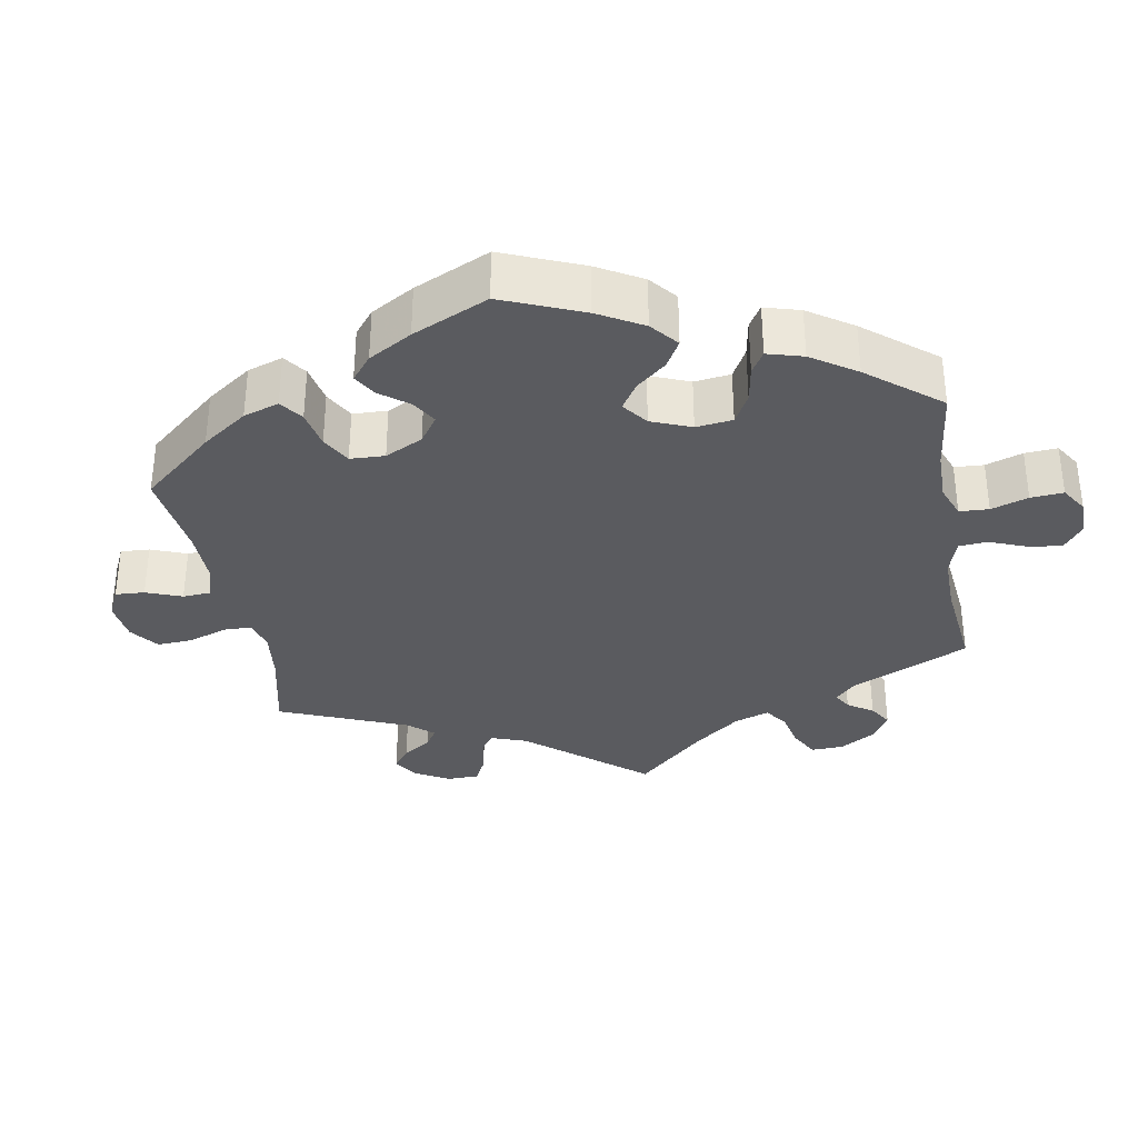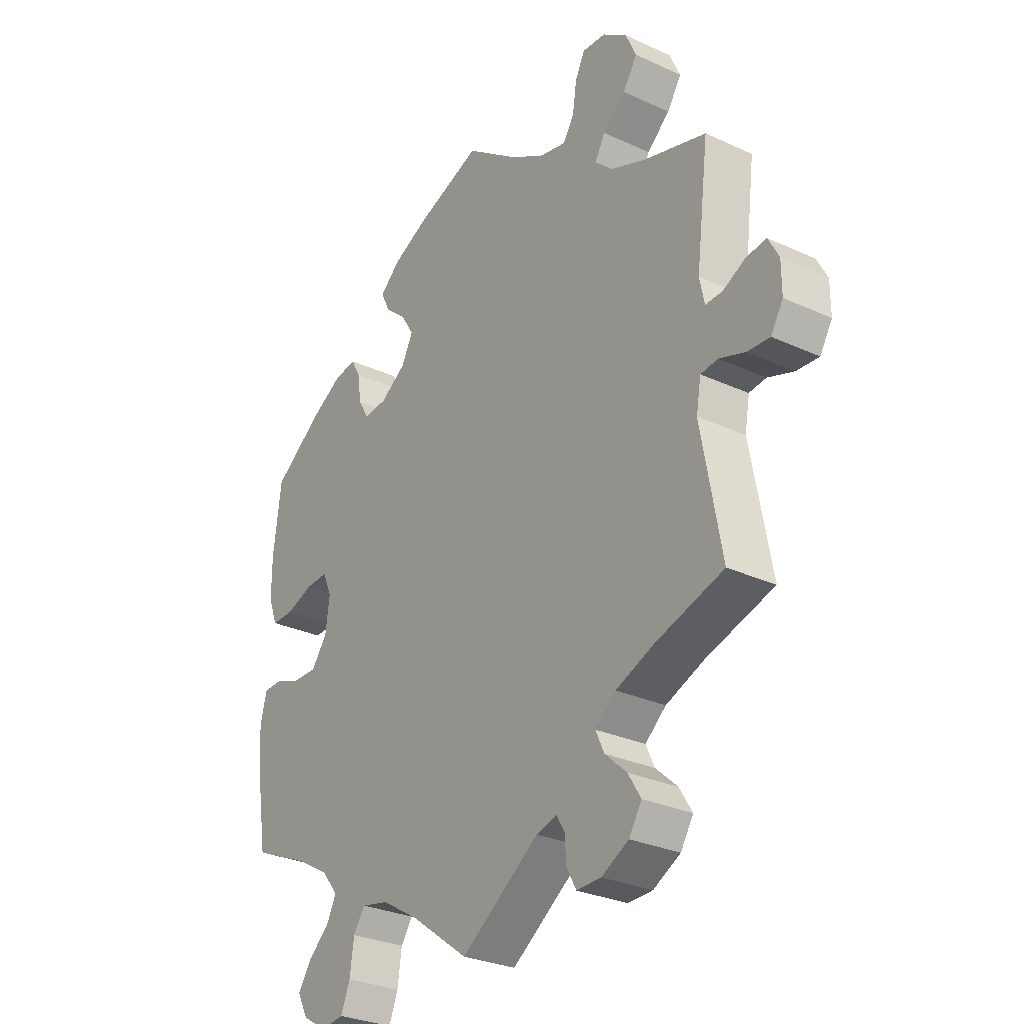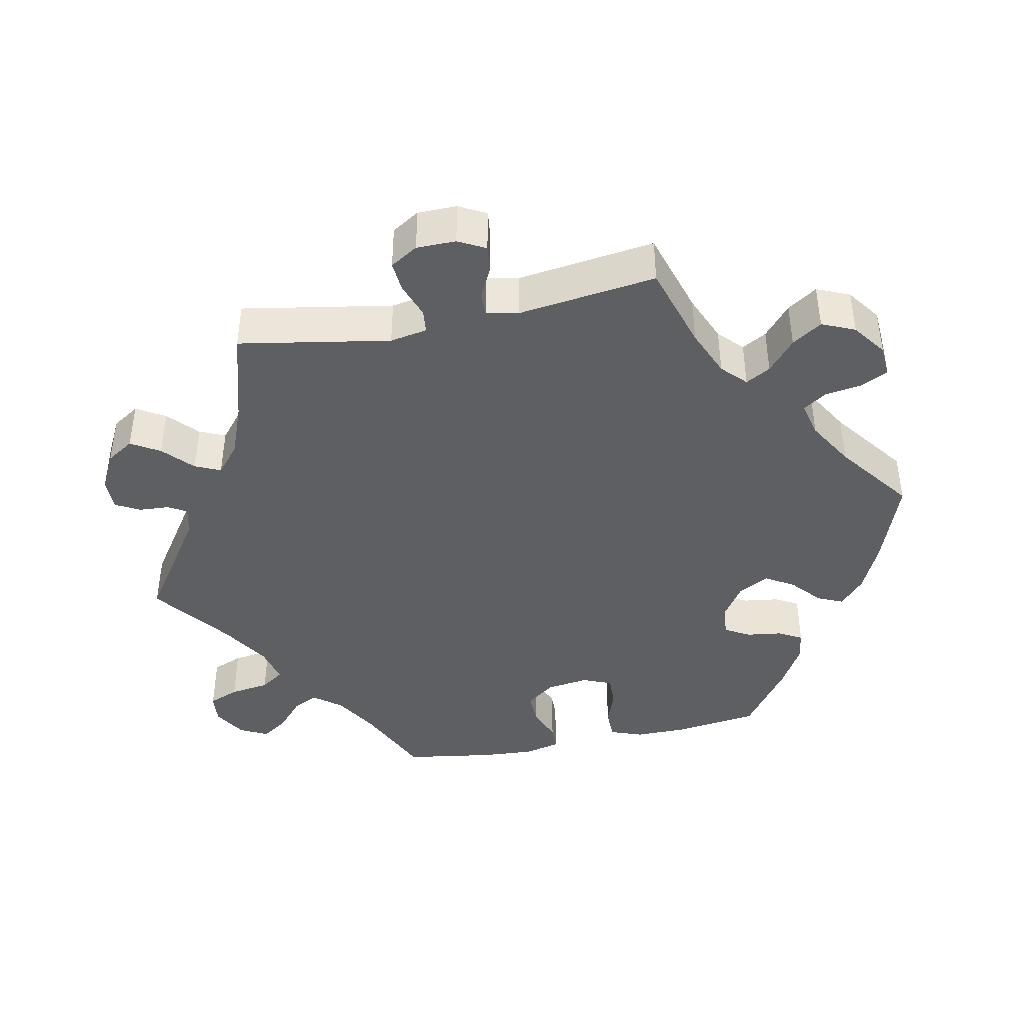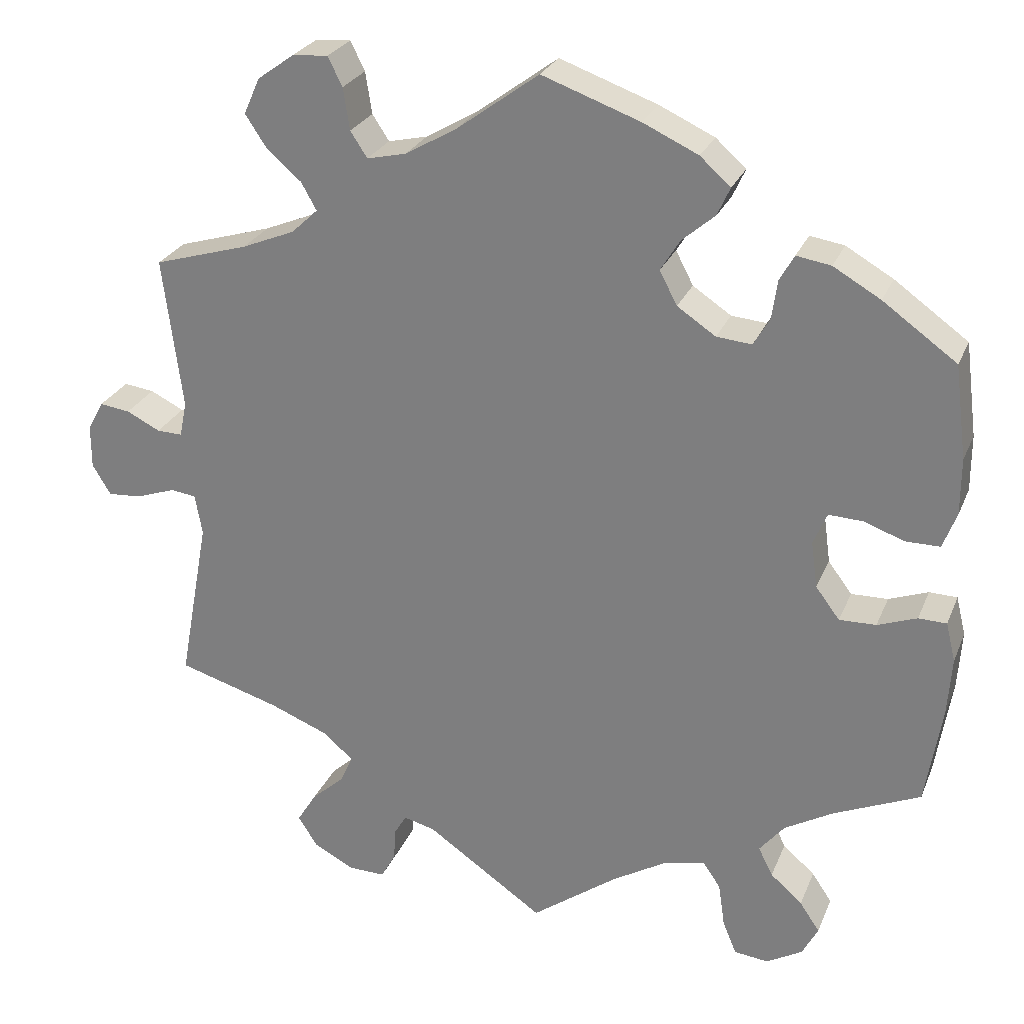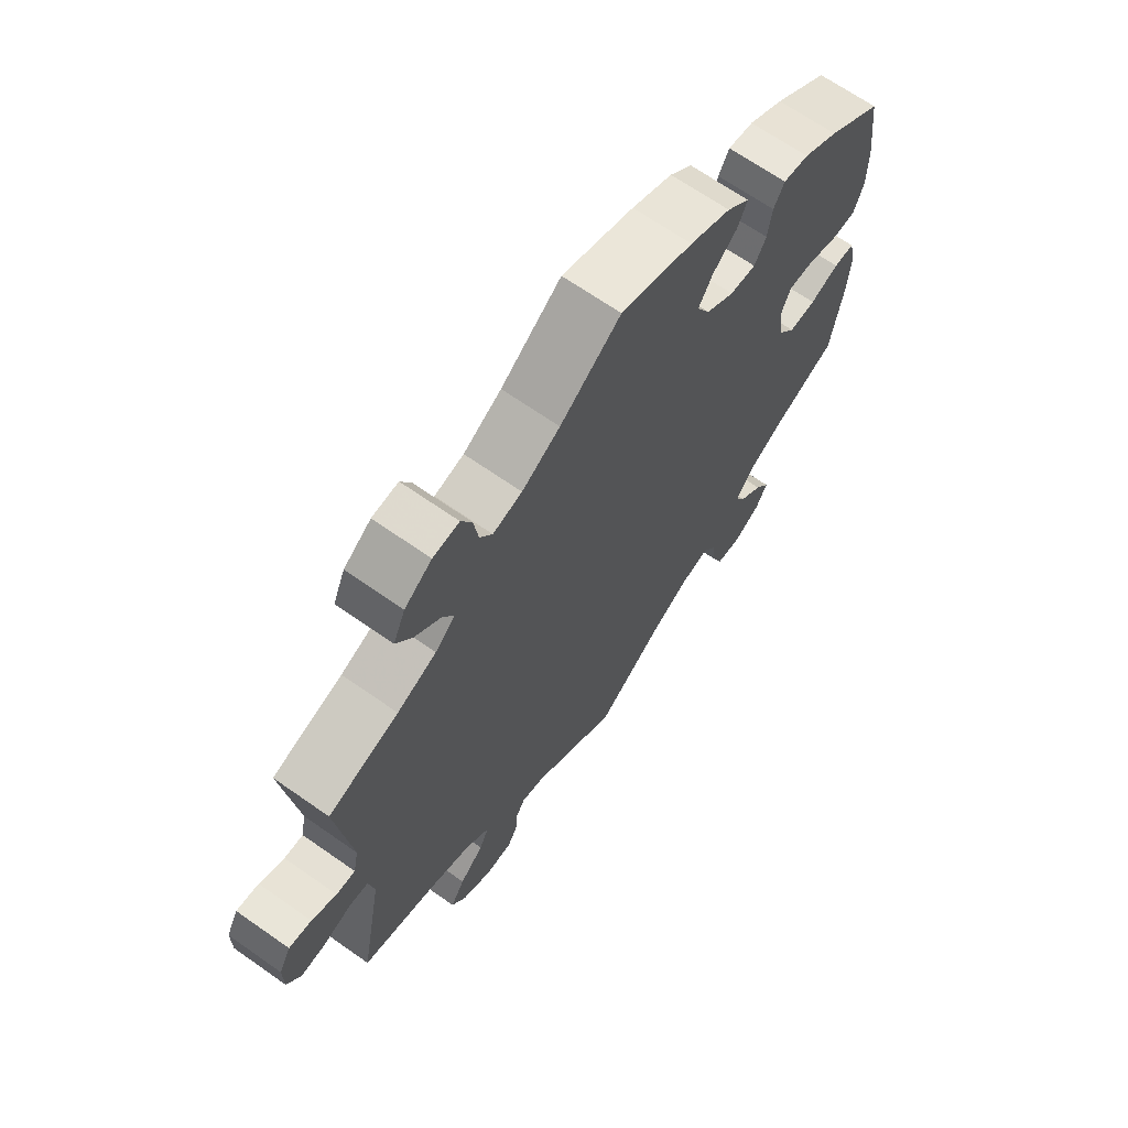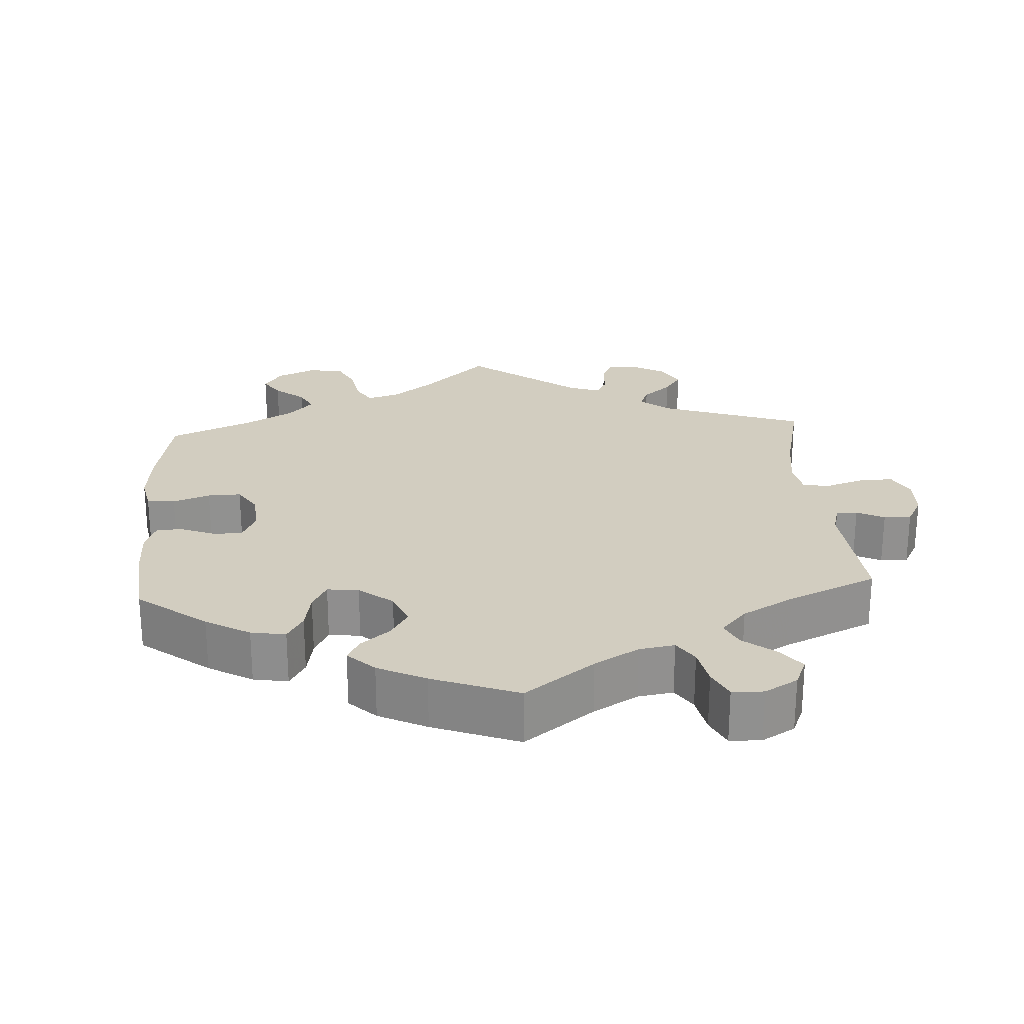
<metadata>
{"format":"obj","ext":"obj","renderer":"f3d","projection":"perspective","resolution":1024,"background":"white","views":[{"elev":-33.2,"azim":70.3,"up":"+Y"},{"elev":-29.1,"azim":-124.4,"up":"+Z"},{"elev":-41.6,"azim":-78.1,"up":"+Y"},{"elev":26.2,"azim":19.1,"up":"+Z"},{"elev":67.4,"azim":-54.9,"up":"+Z"},{"elev":24.5,"azim":116.4,"up":"+Y"}]}
</metadata>
<code>
v 0.121 0.07 0.534
v 0.19 0.07 0.502
v 0.228 0.07 0.468
v 0.212 0.07 0.433
v 0.171 0.07 0.398
v 0.147 0.07 0.359
v 0.169 0.07 0.317
v 0.217 0.07 0.285
v 0.261 0.07 0.281
v 0.281 0.07 0.315
v 0.288 0.07 0.364
v 0.306 0.07 0.396
v 0.349 0.07 0.389
v 0.408 0.07 0.355
v 0.5 0.07 0.289
v 0.515 0.07 0.172
v 0.515 0.07 0.102
v 0.498 0.07 0.057
v 0.455 0.07 0.057
v 0.405 0.07 0.075
v 0.362 0.07 0.077
v 0.345 0.07 0.037
v 0.353 0.07 -0.021
v 0.383 0.07 -0.061
v 0.429 0.07 -0.06
v 0.478 0.07 -0.042
v 0.513 0.07 -0.043
v 0.525 0.07 -0.092
v 0.52 0.07 -0.165
v 0.5 0.07 -0.289
v 0.392 0.07 -0.336
v 0.331 0.07 -0.371
v 0.3 0.07 -0.409
v 0.318 0.07 -0.445
v 0.358 0.07 -0.48
v 0.383 0.07 -0.517
v 0.363 0.07 -0.555
v 0.318 0.07 -0.581
v 0.275 0.07 -0.576
v 0.258 0.07 -0.534
v 0.25 0.07 -0.479
v 0.228 0.07 -0.447
v 0.177 0.07 -0.458
v 0.108 0.07 -0.499
v 0 0.07 -0.578
v -0.147 0.07 -0.476
v -0.186 0.07 -0.466
v -0.201 0.07 -0.491
v -0.204 0.07 -0.533
v -0.222 0.07 -0.566
v -0.268 0.07 -0.565
v -0.319 0.07 -0.538
v -0.343 0.07 -0.5
v -0.319 0.07 -0.461
v -0.278 0.07 -0.424
v -0.262 0.07 -0.389
v -0.301 0.07 -0.356
v -0.374 0.07 -0.327
v -0.501 0.07 -0.289
v -0.463 0.07 -0.082
v -0.472 0.07 -0.031
v -0.504 0.07 -0.027
v -0.553 0.07 -0.044
v -0.595 0.07 -0.047
v -0.618 0.07 -0.009
v -0.618 0.07 0.045
v -0.598 0.07 0.082
v -0.56 0.07 0.077
v -0.518 0.07 0.056
v -0.486 0.07 0.055
v -0.477 0.07 0.099
v -0.501 0.07 0.289
v -0.383 0.07 0.324
v -0.317 0.07 0.351
v -0.284 0.07 0.382
v -0.303 0.07 0.416
v -0.346 0.07 0.453
v -0.373 0.07 0.494
v -0.353 0.07 0.539
v -0.307 0.07 0.572
v -0.263 0.07 0.575
v -0.245 0.07 0.539
v -0.237 0.07 0.487
v -0.216 0.07 0.455
v -0.167 0.07 0.466
v -0.103 0.07 0.503
v -0.001 0.07 0.578
v 0.121 0 0.534
v 0.19 0 0.502
v 0.228 0 0.468
v 0.212 0 0.433
v 0.171 0 0.398
v 0.147 0 0.359
v 0.169 0 0.317
v 0.217 0 0.285
v 0.261 0 0.281
v 0.281 0 0.315
v 0.288 0 0.364
v 0.306 0 0.396
v 0.349 0 0.389
v 0.408 0 0.355
v 0.5 0 0.289
v 0.515 0 0.172
v 0.515 0 0.102
v 0.498 0 0.057
v 0.455 0 0.057
v 0.405 0 0.075
v 0.362 0 0.077
v 0.345 0 0.037
v 0.353 0 -0.021
v 0.383 0 -0.061
v 0.429 0 -0.06
v 0.478 0 -0.042
v 0.513 0 -0.043
v 0.525 0 -0.092
v 0.52 0 -0.165
v 0.5 0 -0.289
v 0.392 0 -0.336
v 0.331 0 -0.371
v 0.3 0 -0.409
v 0.318 0 -0.445
v 0.358 0 -0.48
v 0.383 0 -0.517
v 0.363 0 -0.555
v 0.318 0 -0.581
v 0.275 0 -0.576
v 0.258 0 -0.534
v 0.25 0 -0.479
v 0.228 0 -0.447
v 0.177 0 -0.458
v 0.108 0 -0.499
v 0 0 -0.578
v -0.147 0 -0.476
v -0.186 0 -0.466
v -0.201 0 -0.491
v -0.204 0 -0.533
v -0.222 0 -0.566
v -0.268 0 -0.565
v -0.319 0 -0.538
v -0.343 0 -0.5
v -0.319 0 -0.461
v -0.278 0 -0.424
v -0.262 0 -0.389
v -0.301 0 -0.356
v -0.374 0 -0.327
v -0.501 0 -0.289
v -0.463 0 -0.082
v -0.472 0 -0.031
v -0.504 0 -0.027
v -0.553 0 -0.044
v -0.595 0 -0.047
v -0.618 0 -0.009
v -0.618 0 0.045
v -0.598 0 0.082
v -0.56 0 0.077
v -0.518 0 0.056
v -0.486 0 0.055
v -0.477 0 0.099
v -0.501 0 0.289
v -0.383 0 0.324
v -0.317 0 0.351
v -0.284 0 0.382
v -0.303 0 0.416
v -0.346 0 0.453
v -0.373 0 0.494
v -0.353 0 0.539
v -0.307 0 0.572
v -0.263 0 0.575
v -0.245 0 0.539
v -0.237 0 0.487
v -0.216 0 0.455
v -0.167 0 0.466
v -0.103 0 0.503
v -0.001 0 0.578
f 86 87 1 2
f 85 86 2 3
f 84 85 3 4
f 80 81 82 83
f 80 83 84
f 79 80 84
f 76 77 78 79
f 75 76 79 84
f 71 72 73
f 70 71 73 74
f 66 67 68 69
f 66 69 70
f 65 66 70
f 62 63 64 65
f 61 62 65 70
f 60 61 70 74
f 58 59 60 74
f 52 53 54 55
f 52 55 56
f 51 52 56
f 48 49 50 51
f 47 48 51 56
f 46 47 56
f 44 45 46 56
f 43 44 56 57
f 38 39 40 41
f 36 37 38 41
f 34 35 36 41
f 33 34 41 42
f 32 33 42 43
f 28 29 30 31
f 25 26 27 28
f 24 25 28 31
f 23 24 31 32
f 17 18 19 20
f 17 20 21
f 16 17 21
f 15 16 21
f 14 15 21
f 13 14 21 22
f 10 11 12 13
f 9 10 13 22
f 75 84 4 5
f 74 75 5 6
f 58 74 6 7
f 57 58 7 8
f 23 32 43 57
f 22 23 57
f 8 9 22 57
f 89 88 174 173
f 90 89 173 172
f 91 90 172 171
f 170 169 168 167
f 171 170 167
f 171 167 166
f 166 165 164 163
f 171 166 163 162
f 160 159 158
f 161 160 158 157
f 156 155 154 153
f 157 156 153
f 157 153 152
f 152 151 150 149
f 157 152 149 148
f 161 157 148 147
f 161 147 146 145
f 142 141 140 139
f 143 142 139
f 143 139 138
f 138 137 136 135
f 143 138 135 134
f 143 134 133
f 143 133 132 131
f 144 143 131 130
f 128 127 126 125
f 128 125 124 123
f 128 123 122 121
f 129 128 121 120
f 130 129 120 119
f 118 117 116 115
f 115 114 113 112
f 118 115 112 111
f 119 118 111 110
f 107 106 105 104
f 108 107 104
f 108 104 103
f 108 103 102
f 108 102 101
f 109 108 101 100
f 100 99 98 97
f 109 100 97 96
f 92 91 171 162
f 93 92 162 161
f 94 93 161 145
f 95 94 145 144
f 144 130 119 110
f 144 110 109
f 144 109 96 95
f 1 88 89 2
f 2 89 90 3
f 3 90 91 4
f 4 91 92 5
f 5 92 93 6
f 6 93 94 7
f 7 94 95 8
f 8 95 96 9
f 9 96 97 10
f 10 97 98 11
f 11 98 99 12
f 12 99 100 13
f 13 100 101 14
f 14 101 102 15
f 15 102 103 16
f 16 103 104 17
f 17 104 105 18
f 18 105 106 19
f 19 106 107 20
f 20 107 108 21
f 21 108 109 22
f 22 109 110 23
f 23 110 111 24
f 24 111 112 25
f 25 112 113 26
f 26 113 114 27
f 27 114 115 28
f 28 115 116 29
f 29 116 117 30
f 30 117 118 31
f 31 118 119 32
f 32 119 120 33
f 33 120 121 34
f 34 121 122 35
f 35 122 123 36
f 36 123 124 37
f 37 124 125 38
f 38 125 126 39
f 39 126 127 40
f 40 127 128 41
f 41 128 129 42
f 42 129 130 43
f 43 130 131 44
f 44 131 132 45
f 45 132 133 46
f 46 133 134 47
f 47 134 135 48
f 48 135 136 49
f 49 136 137 50
f 50 137 138 51
f 51 138 139 52
f 52 139 140 53
f 53 140 141 54
f 54 141 142 55
f 55 142 143 56
f 56 143 144 57
f 57 144 145 58
f 58 145 146 59
f 59 146 147 60
f 60 147 148 61
f 61 148 149 62
f 62 149 150 63
f 63 150 151 64
f 64 151 152 65
f 65 152 153 66
f 66 153 154 67
f 67 154 155 68
f 68 155 156 69
f 69 156 157 70
f 70 157 158 71
f 71 158 159 72
f 72 159 160 73
f 73 160 161 74
f 74 161 162 75
f 75 162 163 76
f 76 163 164 77
f 77 164 165 78
f 78 165 166 79
f 79 166 167 80
f 80 167 168 81
f 81 168 169 82
f 82 169 170 83
f 83 170 171 84
f 84 171 172 85
f 85 172 173 86
f 86 173 174 87
f 87 174 88 1

</code>
